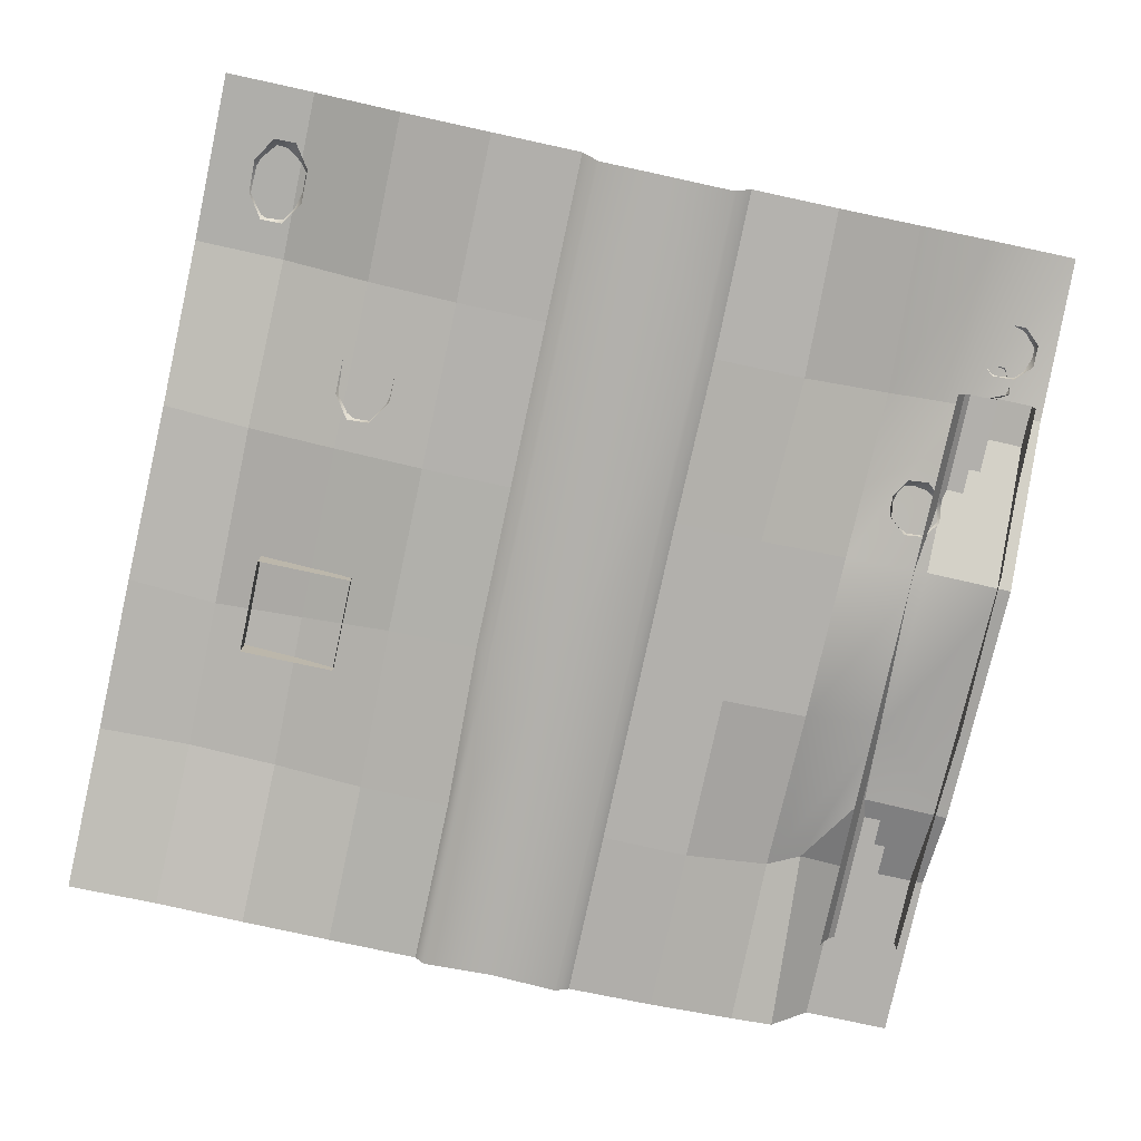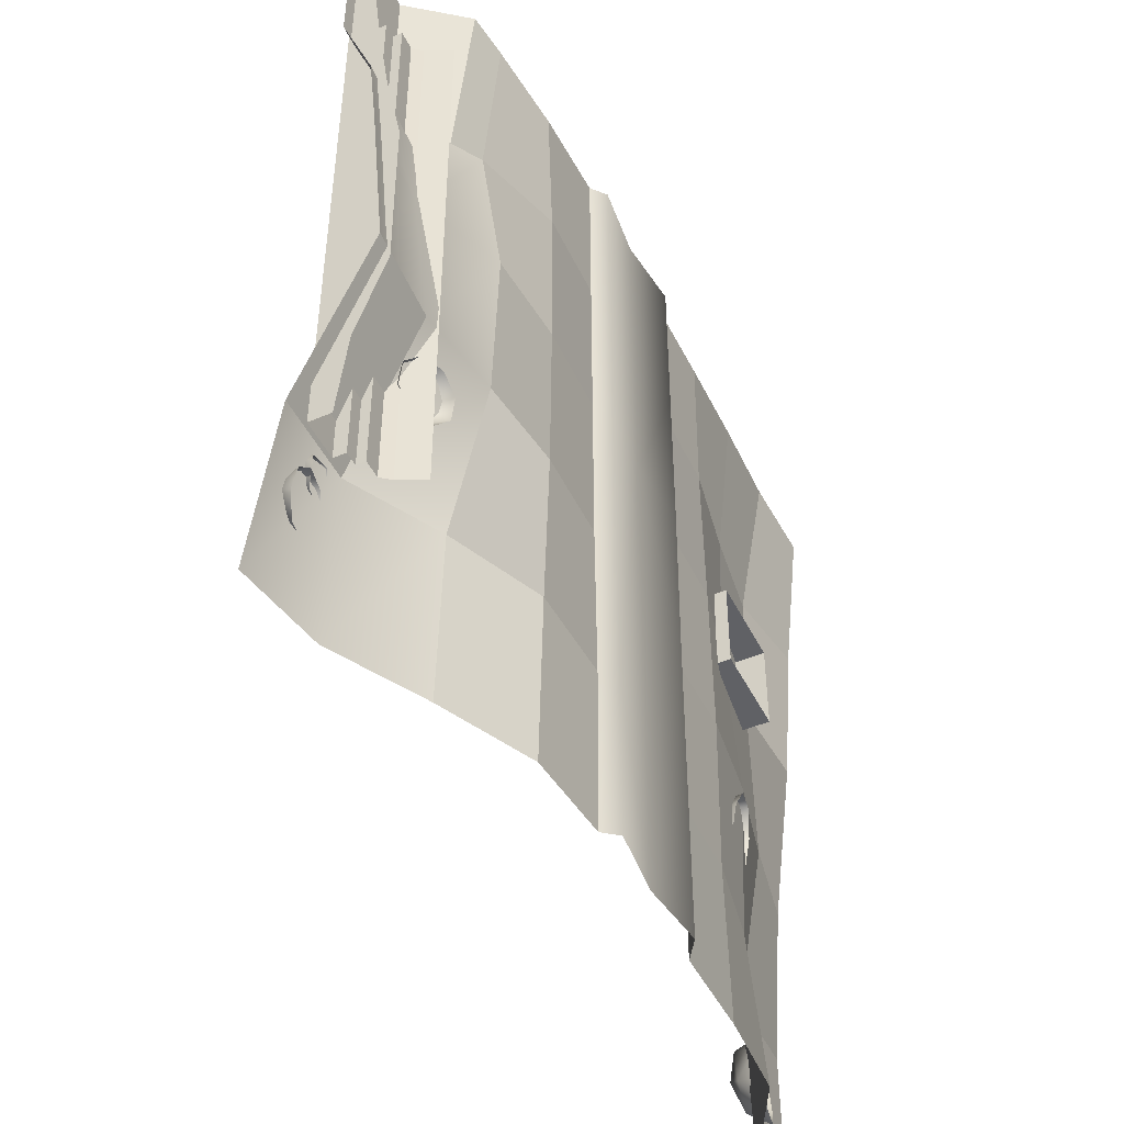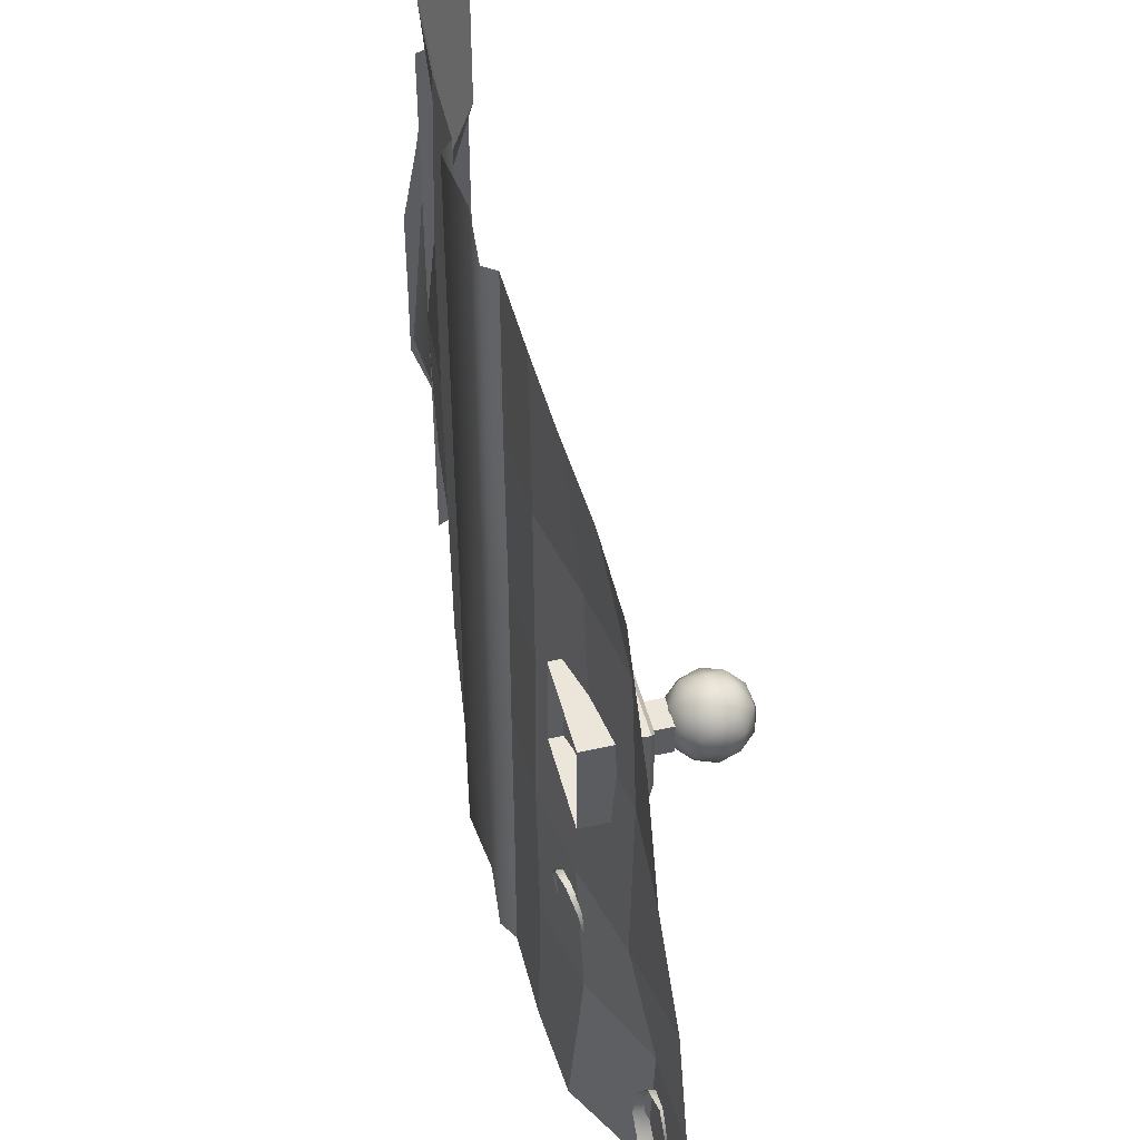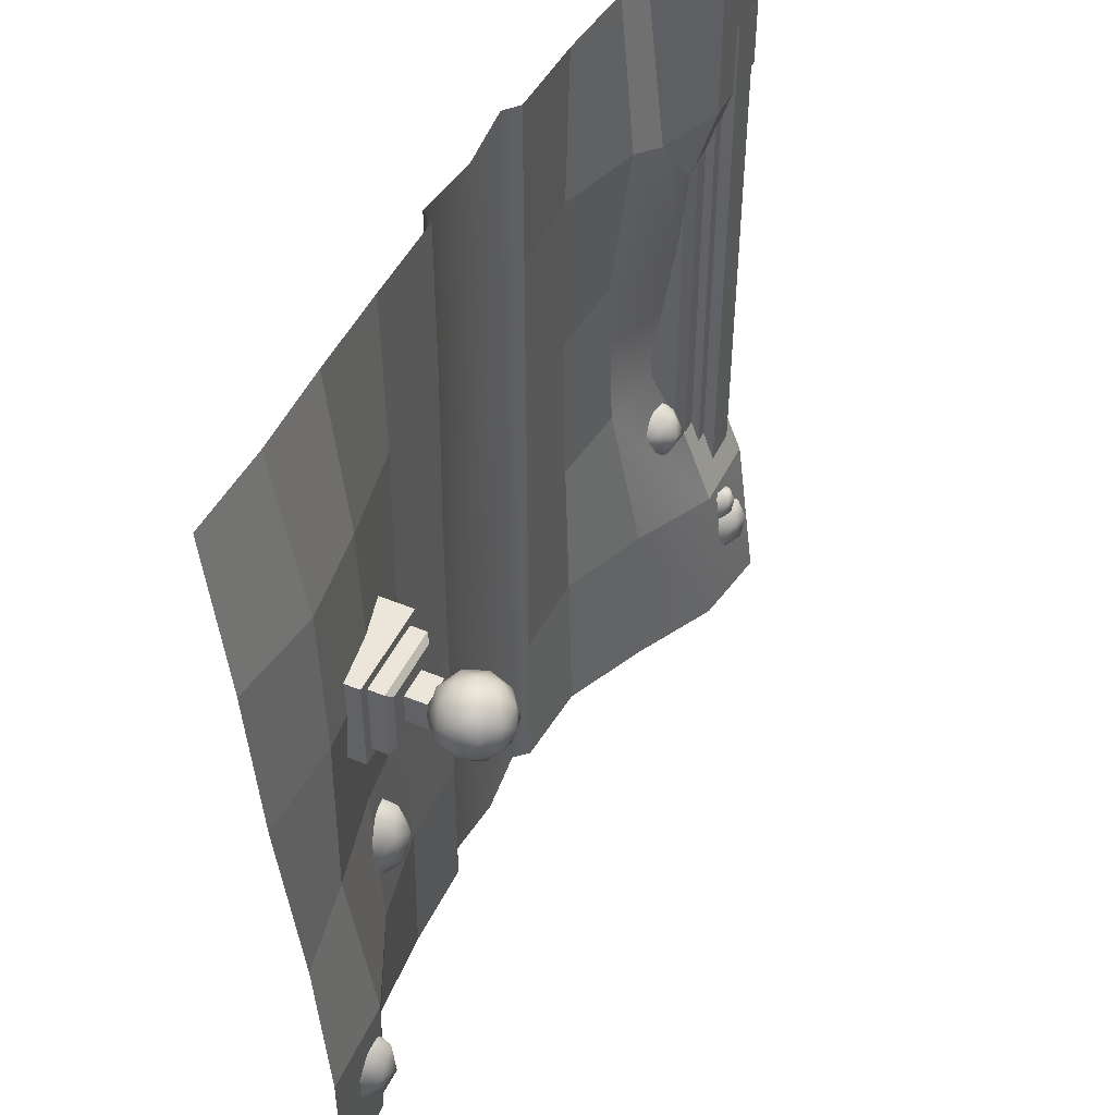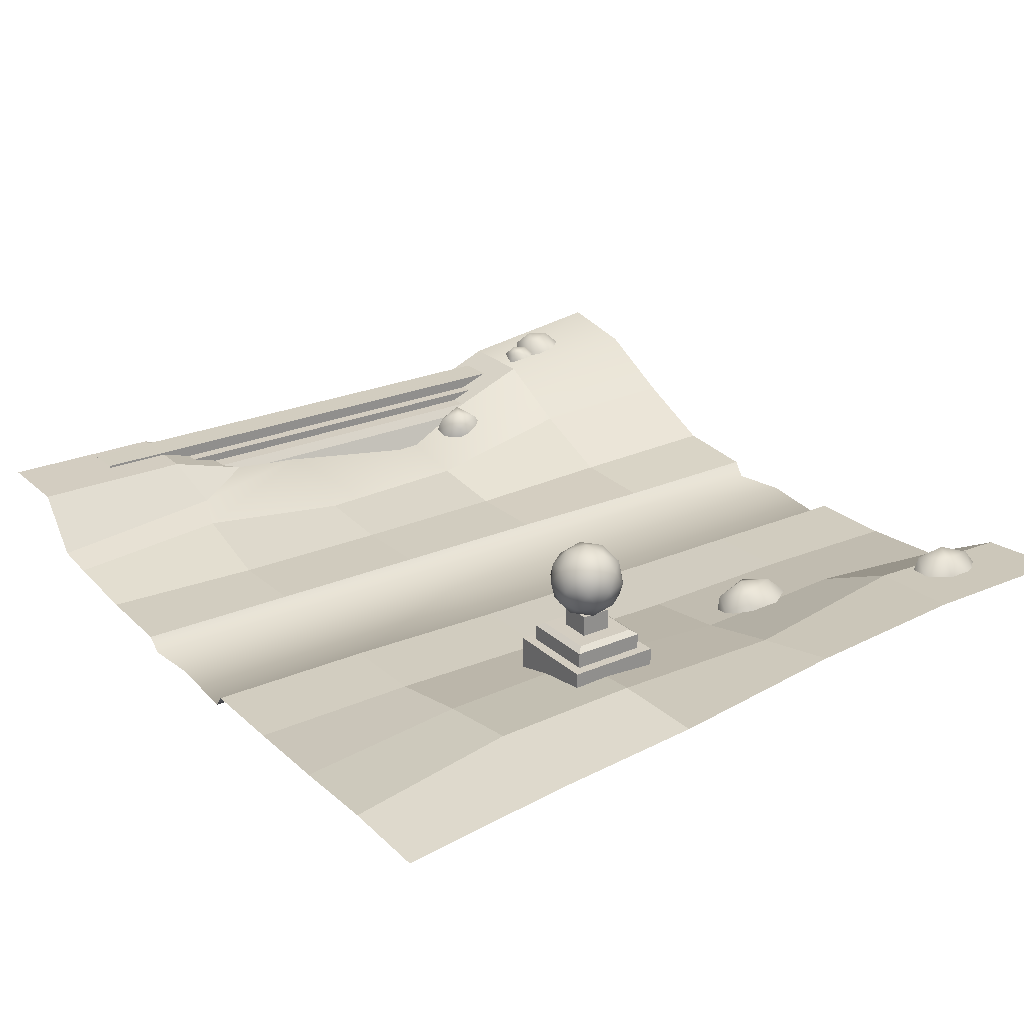
<metadata>
{"format":"obj","ext":"obj","renderer":"f3d","projection":"perspective","resolution":1024,"background":"white","views":[{"elev":-78.6,"azim":167.8,"up":"+Y"},{"elev":-47.4,"azim":-64.3,"up":"+Z"},{"elev":46.8,"azim":75.9,"up":"+Z"},{"elev":47.1,"azim":115.0,"up":"+Z"},{"elev":24.8,"azim":55.0,"up":"+Y"}]}
</metadata>
<code>
v  -0.2905 -0.1088 6.766
v  -0.2905 -0.1088 -0.0182
v  -1.689 -0.2541 3.374
v  -1.689 -0.2541 6.766
v  -1.689 -0.2541 -0.0182
v  -1.65 -0.2541 -3.507
v  -0.2905 -0.1088 -10.1
v  -1.662 -0.2728 -6.803
v  -1.65 -0.2541 -10.1
v  1.304 0 6.766
v  1.304 0 3.374
v  1.108 -0.2541 3.374
v  1.108 -0.2541 6.766
v  -1.987 0 3.374
v  -1.987 0 6.766
v  1.406 0 -0.0182
v  1.108 -0.2541 -0.0182
v  -1.987 0 -0.0182
v  1.406 0 -3.411
v  1.069 -0.2541 -3.507
v  -1.987 0 -3.411
v  1.406 0.0059 -6.803
v  1.069 -0.2526 -6.803
v  -2.014 -0.0397 -6.803
v  1.406 0 -10.2
v  1.069 -0.2541 -10.1
v  -1.987 0 -10.2
v  -5.505 0.5084 3.374
v  -5.505 0.2037 6.766
v  -3.746 0.0539 6.766
v  -3.746 -0.0359 3.374
v  -5.505 0.0838 -0.0182
v  -3.746 -0.0434 -0.0182
v  -5.538 0.1746 -3.411
v  -3.762 -0.0238 -3.411
v  -5.684 0.7892 -6.803
v  -3.861 0.02 -6.803
v  -5.544 0.9523 -10.2
v  -3.763 0.1427 -10.2
v  4.989 0.0176 6.766
v  4.989 0.377 3.384
v  3.146 0.0334 3.374
v  3.146 0 6.766
v  5.04 0.4959 0.2161
v  3.223 0.0283 0.0063
v  5.04 0.2538 -3.399
v  3.223 0.0028 -3.411
v  5.04 0.4144 -6.803
v  3.223 0.0563 -6.803
v  5.04 0.1285 -10.2
v  3.223 0.0028 -10.2
v  -9.023 1.44 3.374
v  -9.023 1.44 6.766
v  -7.264 1.44 6.766
v  -7.264 1.44 3.374
v  -6.208 0.7937 3.144
v  -6.384 0.3053 6.766
v  -7.264 0.806 -0.0182
v  -9.023 0.6283 -0.0182
v  -9.023 0.8008 1.678
v  -7.264 0.9281 1.678
v  -9.023 0.3321 -3.411
v  -7.282 0.4381 -3.411
v  -9.054 1.689 -6.803
v  -7.381 1.683 -6.803
v  -9.023 2.15 -10.2
v  -7.282 1.864 -10.2
v  8.674 0.0176 6.766
v  8.674 0.3783 3.385
v  6.832 0.6491 3.415
v  6.832 0.0692 6.766
v  8.674 0.6146 0.2163
v  6.857 0.7475 0.3631
v  8.674 1.057 -3.404
v  6.857 0.6934 -3.371
v  8.674 1.295 -6.803
v  6.857 1.247 -6.803
v  8.674 1.287 -10.2
v  6.857 1.127 -10.2
v  4.569 0.7855 -4.656
v  4.44 0.4897 -4.161
v  4.989 0.6498 -4.452
v  4.45 0.0376 -4.084
v  4.904 0.123 -4.047
v  5.227 0.264 -4.495
v  4.765 0.7447 -5.277
v  5.229 0.378 -5.163
v  4.91 0.3982 -5.662
v  4.216 0.5846 -4.987
v  4.457 0.3128 -5.698
v  4.134 0.1718 -5.251
v  4.131 0.0578 -4.582
v  7.116 1.647 -8.265
v  6.988 1.489 -7.711
v  7.537 1.568 -8.033
v  6.998 1.072 -7.519
v  7.452 1.164 -7.506
v  7.775 1.185 -7.975
v  7.313 1.446 -8.855
v  7.777 1.122 -8.65
v  7.458 1.012 -9.137
v  6.764 1.367 -8.533
v  7.005 0.9202 -9.15
v  6.682 0.8997 -8.682
v  6.679 0.9627 -8.006
v  -6.599 1.18 -4.481
v  -6.859 0.9881 -4.15
v  -6.303 0.8522 -4.345
v  -7.075 0.5914 -4.098
v  -6.64 0.4385 -4.074
v  -6.29 0.3992 -4.373
v  -6.449 1.046 -4.898
v  -6.231 0.4966 -4.821
v  -6.497 0.6736 -5.155
v  -7.005 1.182 -4.703
v  -6.932 0.8266 -5.18
v  -7.282 0.8658 -4.88
v  -7.342 0.7684 -4.432
v  -8.239 2.218 -7.919
v  -8.342 1.983 -7.588
v  -7.809 2.142 -7.782
v  -8.292 1.637 -7.536
v  -7.847 1.733 -7.511
v  -7.538 1.863 -7.811
v  -8.04 2.2 -8.335
v  -7.545 1.95 -8.259
v  -7.865 1.944 -8.593
v  -8.573 2.041 -8.141
v  -8.309 1.848 -8.618
v  -8.619 1.719 -8.318
v  -8.611 1.631 -7.87
v  -8.03 2.012 -7.263
v  -7.897 2 -7.54
v  -8.251 1.894 -7.411
v  -7.743 1.961 -7.173
v  -8.098 1.855 -7.043
v  -8.277 1.621 -7.231
v  -7.769 1.689 -6.992
v  -8.076 1.766 -7.728
v  -7.568 1.834 -7.49
v  -7.78 1.83 -7.712
v  -7.991 1.481 -1.986
v  -8.749 1.481 -1.986
v  -8.749 1.483 -0.2838
v  -7.991 1.483 -0.2837
v  -7.991 1.233 -1.986
v  -7.991 1.233 -0.2837
v  -8.749 0.2955 -0.2837
v  -8.749 0.2955 -1.986
v  -7.991 1.476 -7.094
v  -8.749 1.476 -7.094
v  -8.749 1.478 -5.392
v  -7.991 1.478 -5.392
v  -8.749 1.48 -3.689
v  -7.991 1.48 -3.689
v  -8.749 1.489 4.824
v  -7.991 1.489 4.824
v  -7.991 1.487 3.122
v  -8.749 1.487 3.122
v  -7.991 1.485 1.419
v  -8.749 1.485 1.419
v  -7.991 1.233 -7.094
v  -7.991 1.233 -5.392
v  -7.991 1.233 -3.689
v  -7.991 1.233 4.824
v  -7.991 1.233 3.122
v  -7.991 1.233 1.419
v  -8.749 1.05 4.824
v  -8.749 0.8614 3.122
v  -8.749 0.6164 1.419
v  -8.749 1.05 -7.094
v  -8.749 0.8614 -5.392
v  -8.749 0.285 -3.689
v  -7.723 1.233 4.824
v  -7.723 1.233 3.122
v  -7.723 1.233 1.419
v  -7.723 1.233 -0.2837
v  -7.723 1.233 -1.986
v  -7.723 1.233 -3.689
v  -7.723 1.233 -5.392
v  -7.723 1.233 -7.094
v  -7.723 1.053 4.824
v  -7.723 1.053 3.122
v  -7.723 1.053 1.419
v  -7.723 1.053 -0.2837
v  -7.723 1.053 -1.986
v  -7.723 1.053 -3.689
v  -7.723 1.053 -5.392
v  -7.723 1.053 -7.094
v  -7.373 1.053 4.824
v  -7.373 1.053 3.122
v  -7.373 1.053 1.419
v  -7.373 1.053 -0.2837
v  -7.373 1.053 -1.986
v  -7.373 1.053 -3.689
v  -7.373 1.053 -5.392
v  -7.373 1.053 -7.094
v  -7.221 0.8648 4.824
v  -7.221 0.8648 3.122
v  -7.221 0.8648 1.419
v  -7.221 0.8648 -0.2837
v  -7.221 0.8648 -1.986
v  -7.221 0.8648 -3.689
v  -7.221 0.8648 -5.392
v  -7.221 0.8648 -7.094
v  -6.995 0.3646 4.824
v  -6.995 0.3646 3.122
v  -6.995 0.3646 1.419
v  -6.995 0.3646 -0.2837
v  -6.995 0.3646 -1.986
v  -6.995 0.3646 -3.689
v  -6.995 0.3646 -5.392
v  -6.995 0.3646 -7.094
v  4.83 1.774 0.416
v  5.453 1.774 0.416
v  5.453 1.774 -0.2067
v  4.83 1.774 -0.2067
v  4.184 0 1.063
v  6.1 0 1.063
v  6.1 0.932 1.063
v  4.184 0.932 1.063
v  6.1 0 -0.8534
v  6.1 0.932 -0.8534
v  4.184 0 -0.8534
v  4.184 0.932 -0.8534
v  5.899 0.932 0.8613
v  4.385 0.932 0.8613
v  5.899 0.932 -0.652
v  4.385 0.932 -0.652
v  5.899 1.253 0.8613
v  4.385 1.253 0.8613
v  5.899 1.253 -0.652
v  4.385 1.253 -0.652
v  5.774 1.346 0.7371
v  4.509 1.346 0.7371
v  5.774 1.346 -0.5278
v  4.509 1.346 -0.5278
v  5.453 1.346 0.416
v  4.83 1.346 0.416
v  5.453 1.346 -0.2067
v  4.83 1.346 -0.2067
v  5.114 3.218 0.1154
v  5.498 3.102 -0.0244
v  5.1 3.102 -0.293
v  5.767 2.788 -0.1224
v  5.484 2.849 -0.4328
v  5.09 2.788 -0.5795
v  4.721 3.102 0.0028
v  4.707 2.849 -0.4057
v  4.446 2.788 -0.0762
v  4.886 3.102 0.4543
v  4.493 2.849 0.3416
v  4.725 2.788 0.6919
v  5.366 3.102 0.4375
v  5.137 2.849 0.7763
v  5.542 2.788 0.6634
v  5.75 2.849 0.2977
v  5.891 2.441 0.0883
v  5.727 2.441 -0.3632
v  5.782 2.093 0.3071
v  5.735 2.032 -0.1107
v  5.503 2.093 -0.461
v  5.328 2.441 -0.6319
v  4.848 2.441 -0.6151
v  5.091 2.032 -0.5455
v  4.686 2.093 -0.4325
v  4.47 2.441 -0.3193
v  4.337 2.441 0.1426
v  4.478 2.032 -0.0669
v  4.461 2.093 0.3532
v  4.501 2.441 0.594
v  4.9 2.441 0.8627
v  4.744 2.032 0.6637
v  5.138 2.093 0.8103
v  5.38 2.441 0.8459
v  5.758 2.441 0.5501
v  5.521 2.032 0.6365
v  5.114 1.663 0.1154
v  4.862 1.779 -0.2066
v  5.343 1.779 -0.2234
v  4.73 1.779 0.2552
v  5.128 1.779 0.5239
v  5.507 1.779 0.2281
g tree
f 1 2 3 4
f 3 2 5
f 5 2 6
f 2 7 8 6
f 8 7 9
f 10 11 12 13
f 14 15 4 3
f 11 16 17 12
f 18 14 3 5
f 16 19 20 17
f 21 18 5 6
f 19 22 23 20
f 24 21 6 8
f 22 25 26 23
f 27 24 8 9
f 13 12 2 1
f 2 12 17
f 2 17 20
f 20 23 7 2
f 7 23 26
f 28 29 30 31
f 32 28 31 33
f 34 32 33 35
f 36 34 35 37
f 38 36 37 39
f 40 41 42 43
f 41 44 45 42
f 44 46 47 45
f 46 48 49 47
f 48 50 51 49
f 52 53 54 55
f 28 56 57 29
f 15 14 31 30
f 58 59 60 61
f 58 61 56 28 32
f 14 18 33 31
f 62 59 58 63
f 63 58 32 34
f 18 21 35 33
f 64 62 63 65
f 65 63 34 36
f 21 24 37 35
f 66 64 65 67
f 67 65 36 38
f 24 27 39 37
f 68 69 70 71
f 71 70 41 40
f 11 10 43 42
f 69 72 73 70
f 70 73 44 41
f 16 11 42 45
f 72 74 75 73
f 73 75 46 44
f 19 16 45 47
f 74 76 77 75
f 75 77 48 46
f 22 19 47 49
f 76 78 79 77
f 77 79 50 48
f 25 22 49 51
f 56 55 54 57
f 52 55 61 60
f 61 55 56
f 80 81 82
f 81 83 84
f 81 84 82
f 82 84 85
f 80 82 86
f 82 85 87
f 82 87 86
f 86 87 88
f 80 86 89
f 86 88 90
f 86 90 89
f 89 90 91
f 80 89 81
f 89 91 92
f 89 92 81
f 81 92 83
f 93 94 95
f 94 96 97
f 94 97 95
f 95 97 98
f 93 95 99
f 95 98 100
f 95 100 99
f 99 100 101
f 93 99 102
f 99 101 103
f 99 103 102
f 102 103 104
f 93 102 94
f 102 104 105
f 102 105 94
f 94 105 96
f 106 107 108
f 107 109 110
f 107 110 108
f 108 110 111
f 106 108 112
f 108 111 113
f 108 113 112
f 112 113 114
f 106 112 115
f 112 114 116
f 112 116 115
f 115 116 117
f 106 115 107
f 115 117 118
f 115 118 107
f 107 118 109
f 119 120 121
f 120 122 123
f 120 123 121
f 121 123 124
f 119 121 125
f 121 124 126
f 121 126 125
f 125 126 127
f 119 125 128
f 125 127 129
f 125 129 128
f 128 129 130
f 119 128 120
f 128 130 131
f 128 131 120
f 120 131 122
f 132 133 134
f 132 135 133
f 136 137 138
f 133 139 134
f 135 140 133
f 134 137 136
f 134 139 137
f 135 138 140
f 136 138 135
f 133 141 139
f 133 140 141
f 132 134 136
f 132 136 135
f 142 143 144 145
f 146 142 145 147
f 148 144 143 149
f 150 151 152 153
f 153 152 154 155
f 155 154 143 142
f 156 157 158 159
f 159 158 160 161
f 161 160 145 144
f 162 150 153 163
f 163 153 155 164
f 164 155 142 146
f 157 165 166 158
f 158 166 167 160
f 160 167 147 145
f 168 156 159 169
f 169 159 161 170
f 170 161 144 148
f 151 171 172 152
f 152 172 173 154
f 154 173 149 143
f 166 165 174 175
f 167 166 175 176
f 147 167 176 177
f 146 147 177 178
f 164 146 178 179
f 163 164 179 180
f 162 163 180 181
f 175 174 182 183
f 176 175 183 184
f 177 176 184 185
f 178 177 185 186
f 179 178 186 187
f 180 179 187 188
f 181 180 188 189
f 183 182 190 191
f 184 183 191 192
f 185 184 192 193
f 186 185 193 194
f 187 186 194 195
f 188 187 195 196
f 189 188 196 197
f 191 190 198 199
f 192 191 199 200
f 193 192 200 201
f 194 193 201 202
f 195 194 202 203
f 196 195 203 204
f 197 196 204 205
f 199 198 206 207
f 200 199 207 208
f 201 200 208 209
f 202 201 209 210
f 203 202 210 211
f 204 203 211 212
f 205 204 212 213
f 214 215 216 217
f 218 219 220 221
f 219 222 223 220
f 222 224 225 223
f 224 218 221 225
f 221 220 226 227
f 220 223 228 226
f 223 225 229 228
f 225 221 227 229
f 227 226 230 231
f 226 228 232 230
f 228 229 233 232
f 229 227 231 233
f 231 230 234 235
f 230 232 236 234
f 232 233 237 236
f 233 231 235 237
f 235 234 238 239
f 234 236 240 238
f 236 237 241 240
f 237 235 239 241
f 239 238 215 214
f 238 240 216 215
f 240 241 217 216
f 241 239 214 217
f 242 243 244
f 243 245 246
f 243 246 244
f 244 246 247
f 242 244 248
f 244 247 249
f 244 249 248
f 248 249 250
f 242 248 251
f 248 250 252
f 248 252 251
f 251 252 253
f 242 251 254
f 251 253 255
f 251 255 254
f 254 255 256
f 242 254 243
f 254 256 257
f 254 257 243
f 243 257 245
f 245 258 259
f 258 260 261
f 258 261 259
f 259 261 262
f 247 263 264
f 263 262 265
f 263 265 264
f 264 265 266
f 250 267 268
f 267 266 269
f 267 269 268
f 268 269 270
f 253 271 272
f 271 270 273
f 271 273 272
f 272 273 274
f 256 275 276
f 275 274 277
f 275 277 276
f 276 277 260
f 262 263 259
f 263 247 246
f 263 246 259
f 259 246 245
f 266 267 264
f 267 250 249
f 267 249 264
f 264 249 247
f 270 271 268
f 271 253 252
f 271 252 268
f 268 252 250
f 274 275 272
f 275 256 255
f 275 255 272
f 272 255 253
f 260 258 276
f 258 245 257
f 258 257 276
f 276 257 256
f 278 279 280
f 279 266 265
f 279 265 280
f 280 265 262
f 278 281 279
f 281 270 269
f 281 269 279
f 279 269 266
f 278 282 281
f 282 274 273
f 282 273 281
f 281 273 270
f 278 283 282
f 283 260 277
f 283 277 282
f 282 277 274
f 278 280 283
f 280 262 261
f 280 261 283
f 283 261 260

</code>
